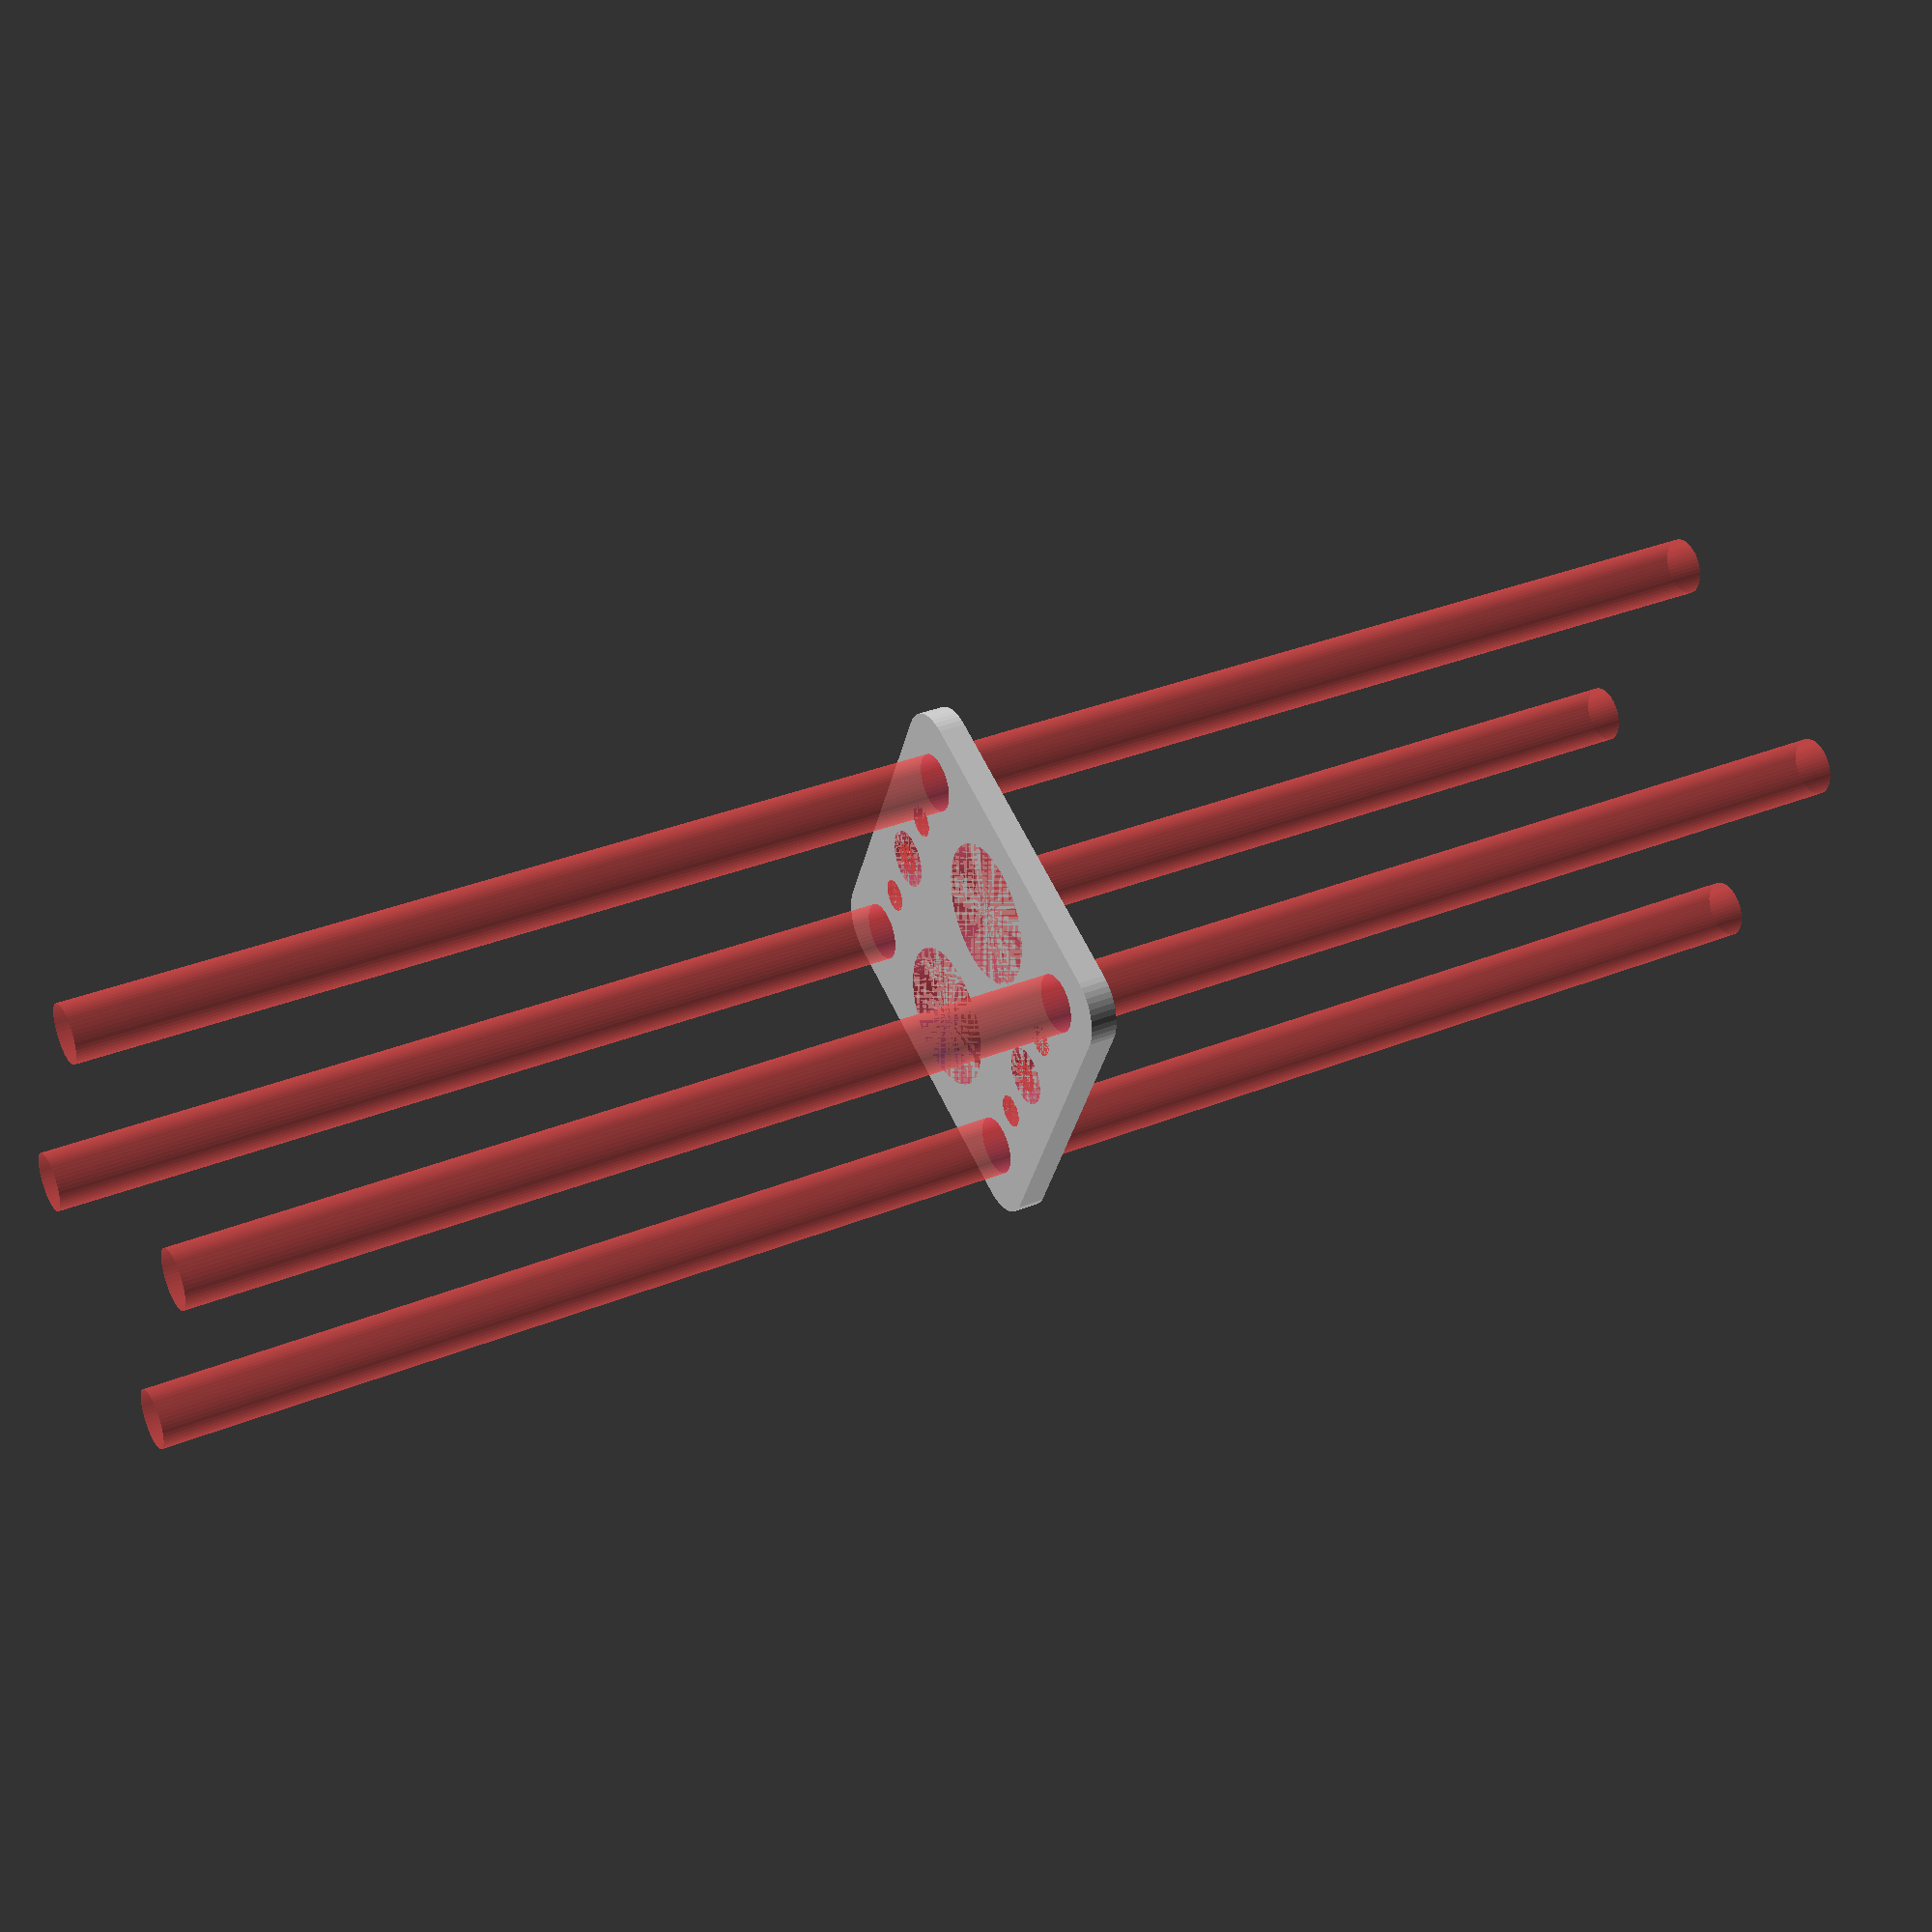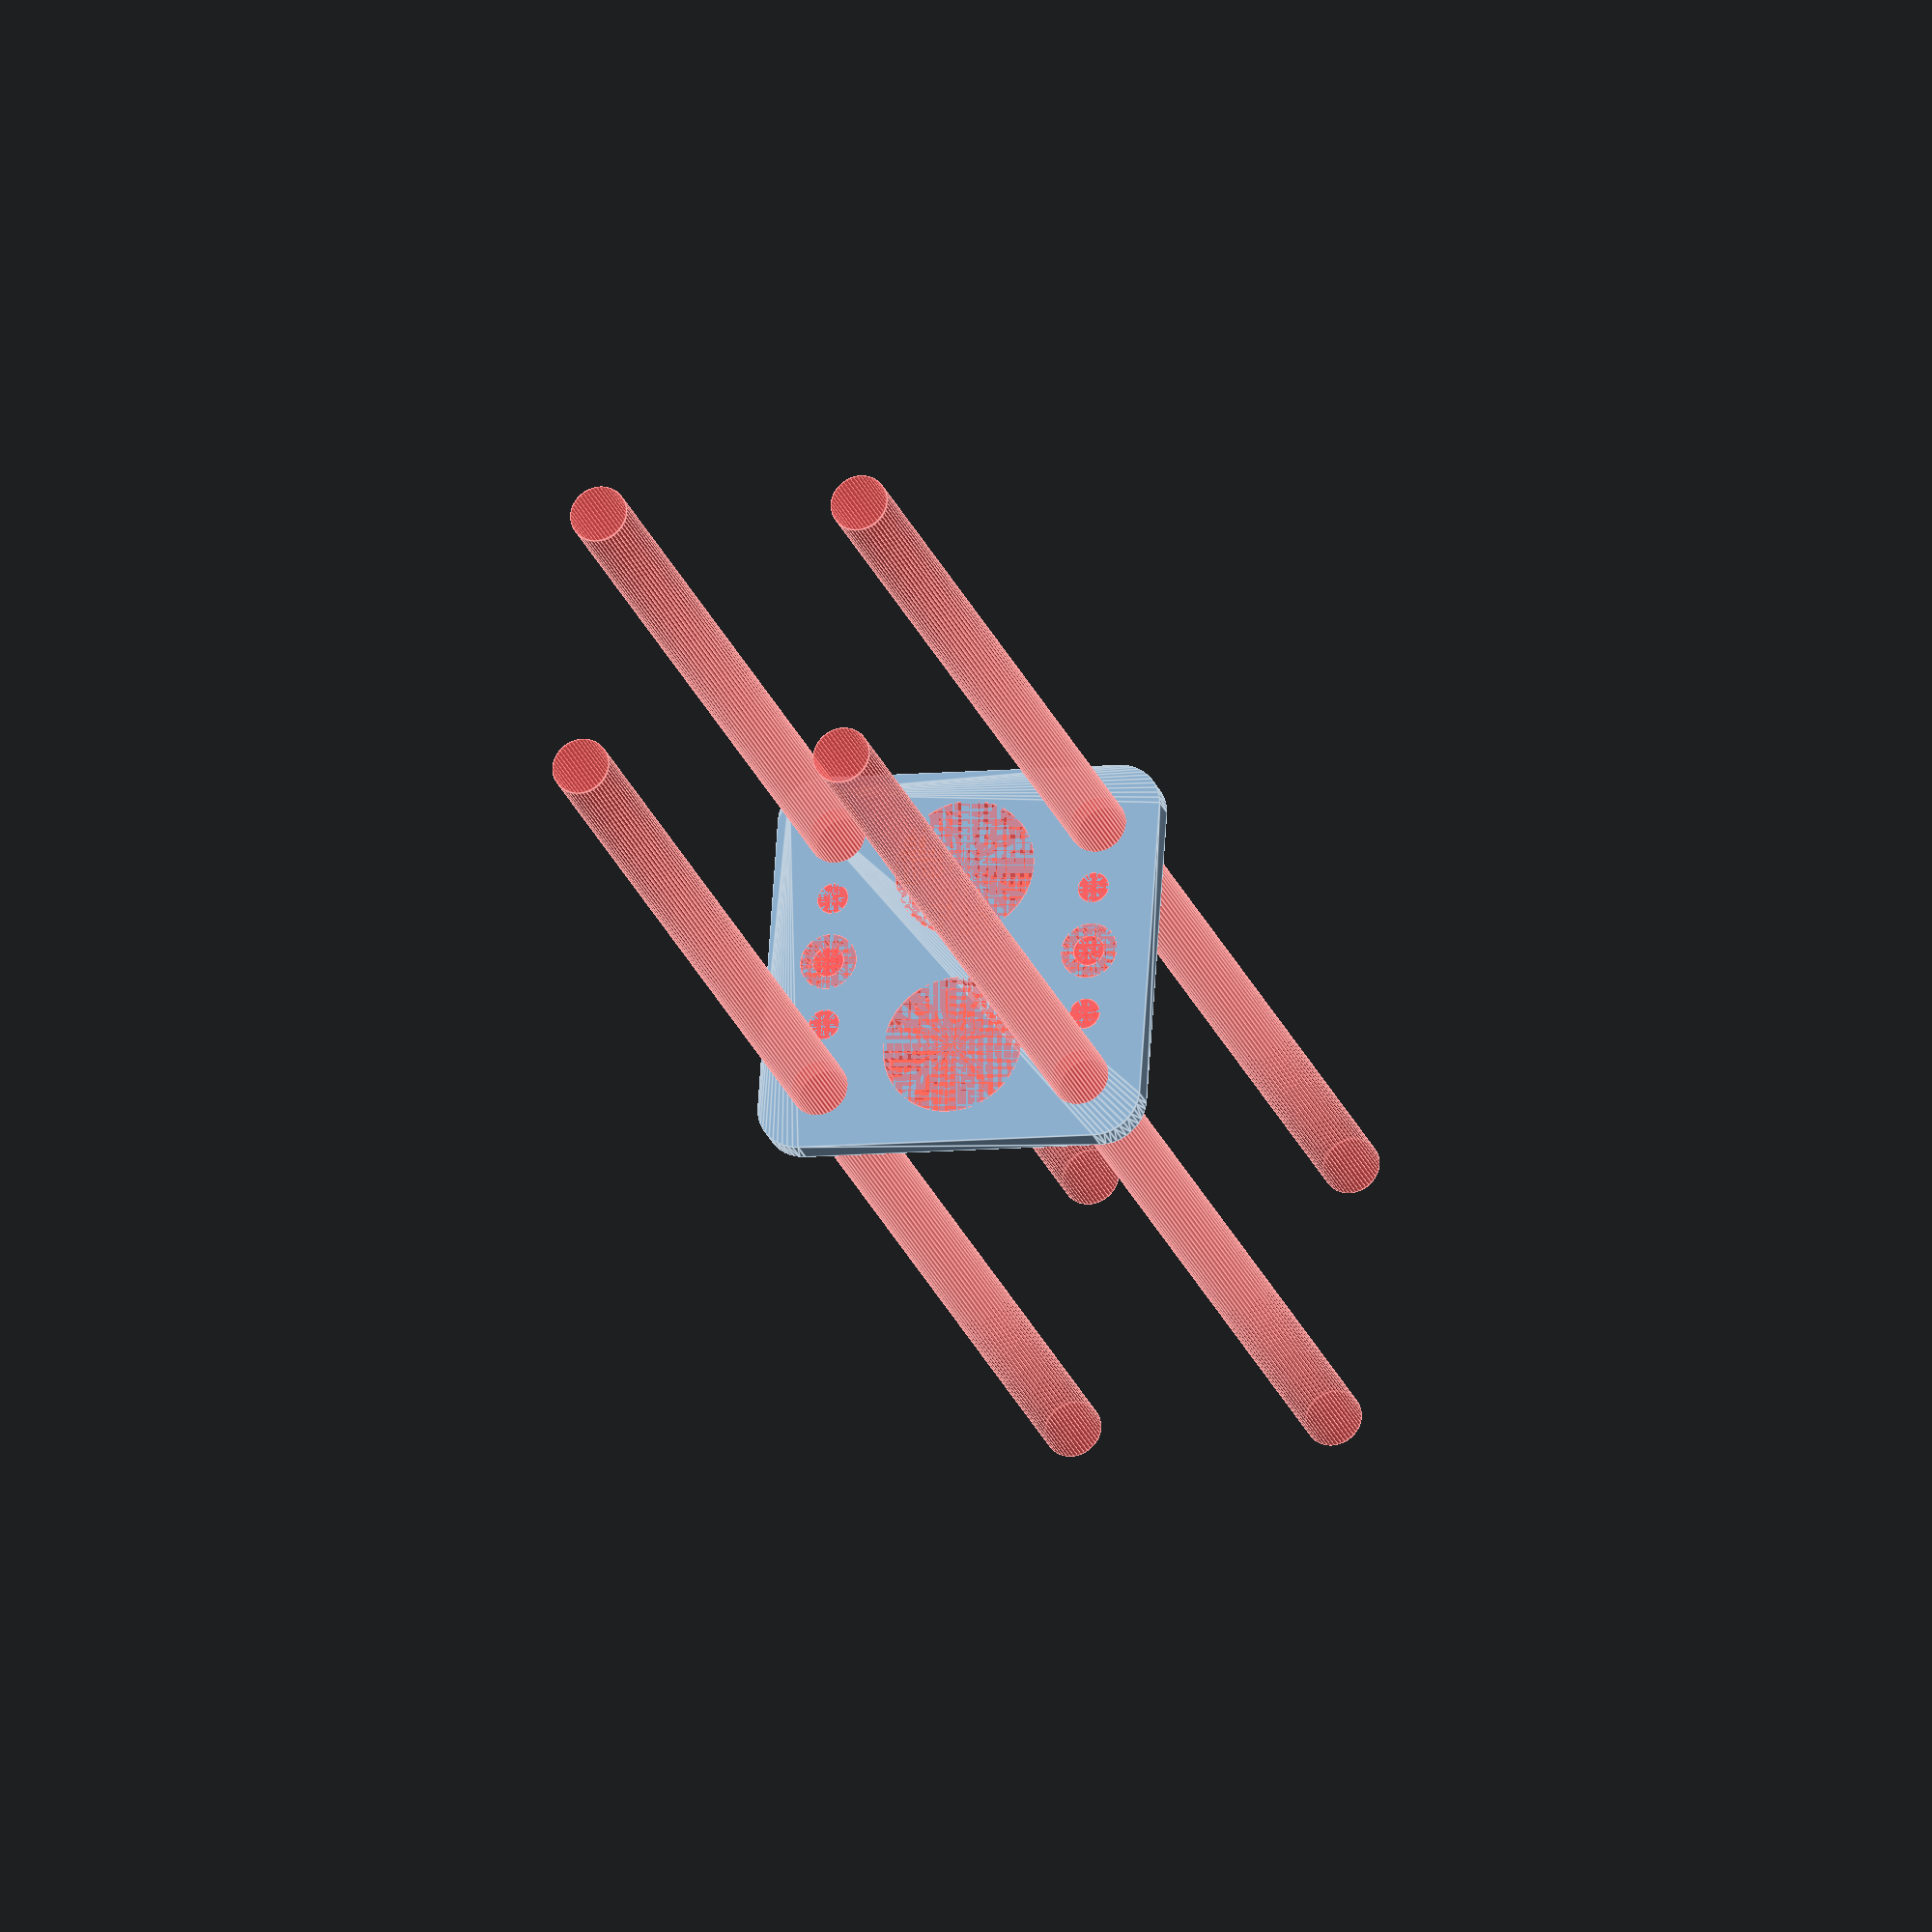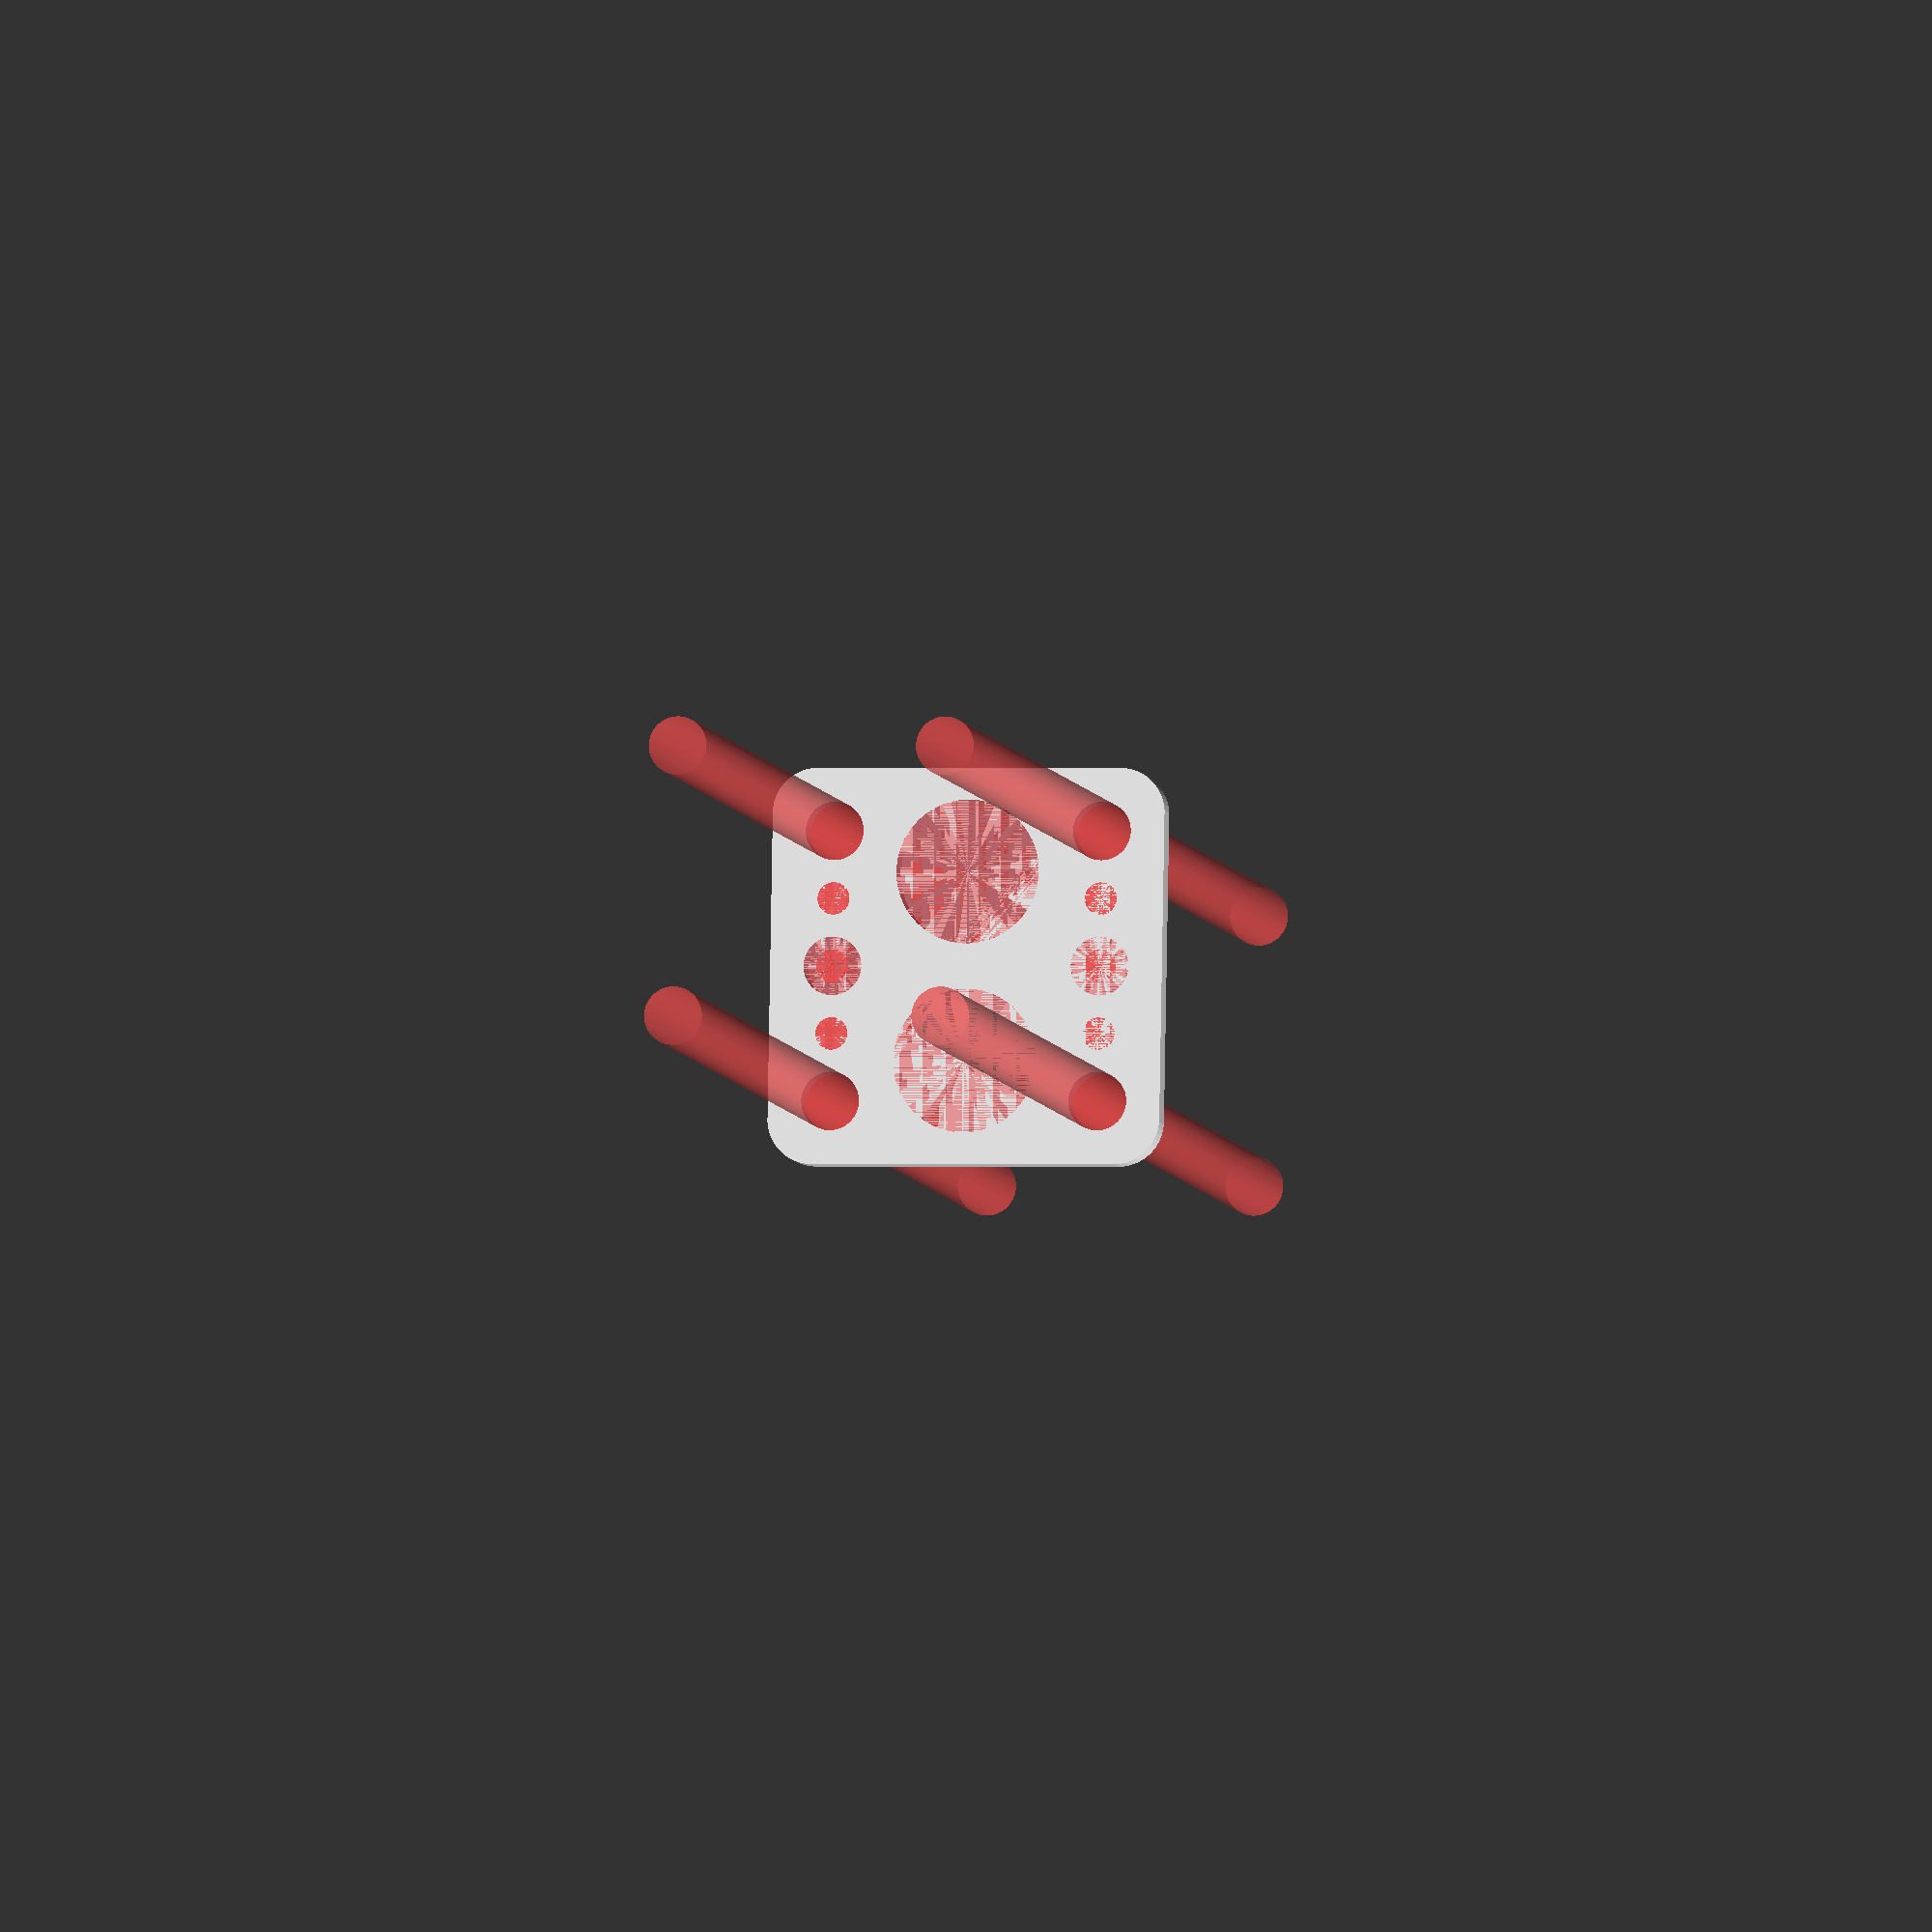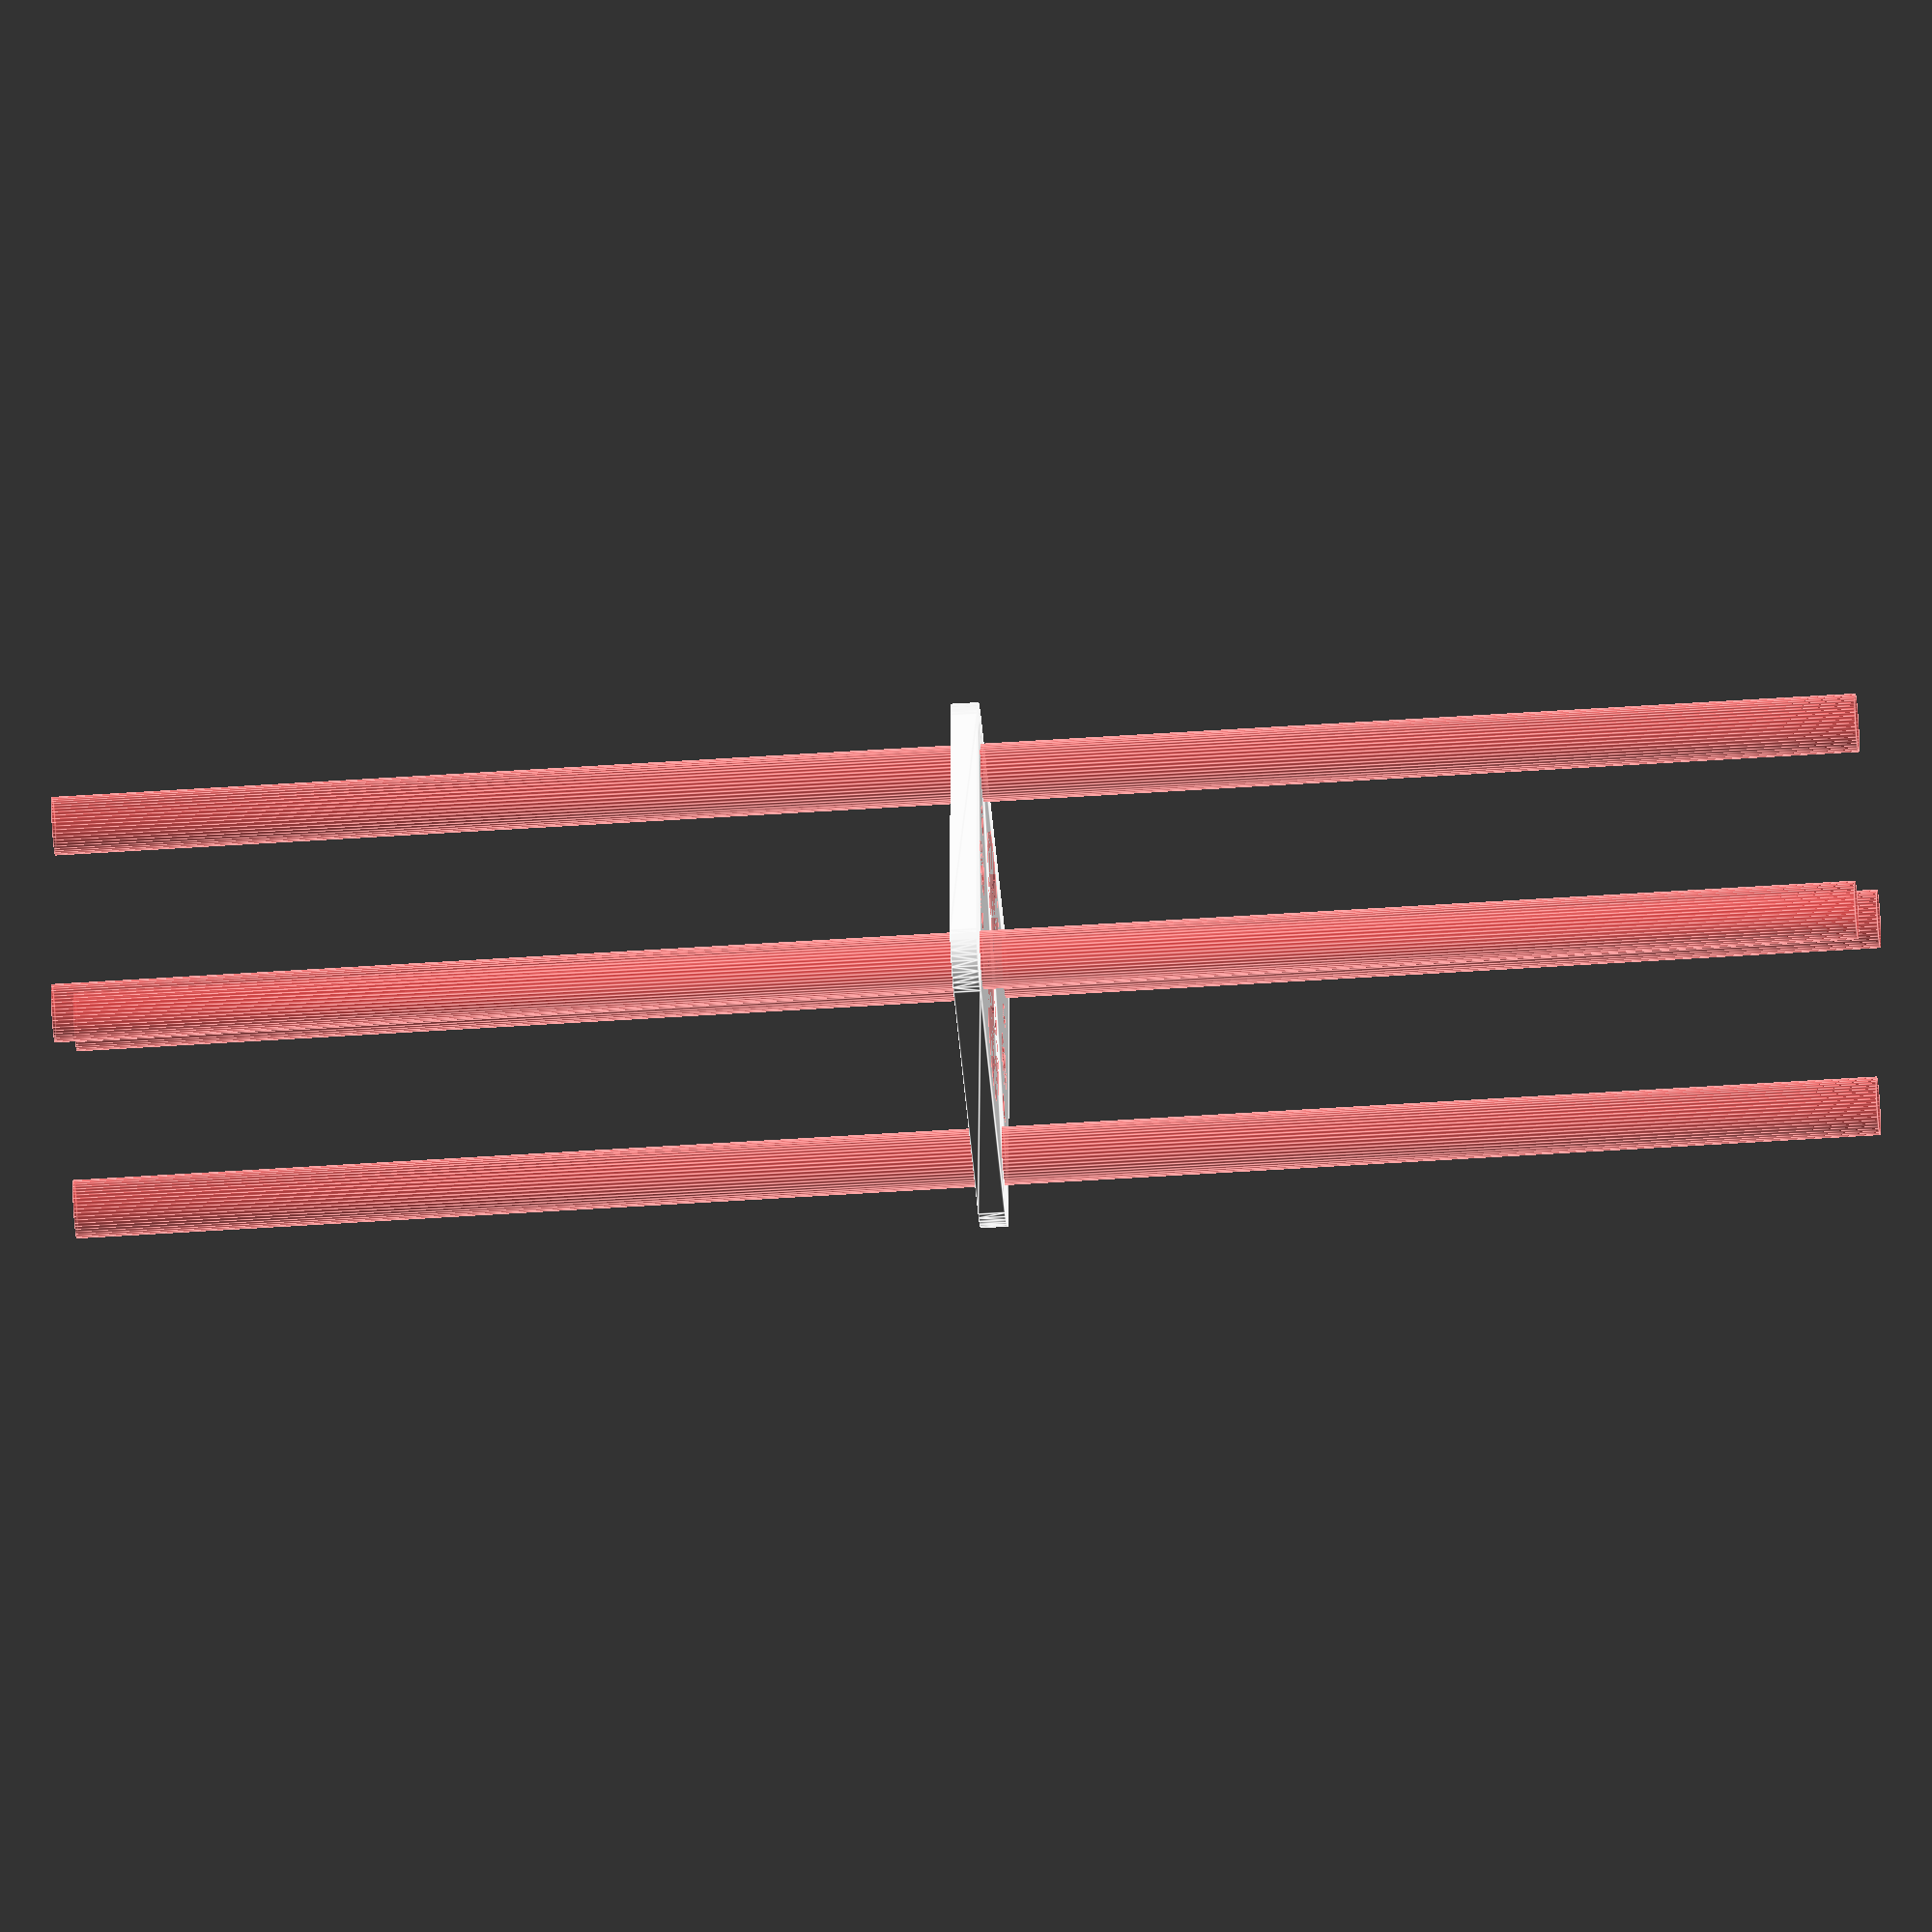
<openscad>
$fn = 50;


difference() {
	union() {
		hull() {
			translate(v = [-17.0000000000, 17.0000000000, 0]) {
				cylinder(h = 3, r = 5);
			}
			translate(v = [17.0000000000, 17.0000000000, 0]) {
				cylinder(h = 3, r = 5);
			}
			translate(v = [-17.0000000000, -17.0000000000, 0]) {
				cylinder(h = 3, r = 5);
			}
			translate(v = [17.0000000000, -17.0000000000, 0]) {
				cylinder(h = 3, r = 5);
			}
		}
	}
	union() {
		#translate(v = [-15.0000000000, 15.0000000000, 0]) {
			cylinder(h = 3, r = 3.2500000000);
		}
		#translate(v = [0.0000000000, 15.0000000000, 0]) {
			cylinder(h = 3, r = 3.2500000000);
		}
		#translate(v = [15.0000000000, 15.0000000000, 0]) {
			cylinder(h = 3, r = 3.2500000000);
		}
		#translate(v = [-15.0000000000, -15.0000000000, 0]) {
			cylinder(h = 3, r = 3.2500000000);
		}
		#translate(v = [0.0000000000, -15.0000000000, 0]) {
			cylinder(h = 3, r = 3.2500000000);
		}
		#translate(v = [15.0000000000, -15.0000000000, 0]) {
			cylinder(h = 3, r = 3.2500000000);
		}
		#translate(v = [-15.0000000000, -15.0000000000, -100.0000000000]) {
			cylinder(h = 200, r = 3.2500000000);
		}
		#translate(v = [-15.0000000000, 15.0000000000, -100.0000000000]) {
			cylinder(h = 200, r = 3.2500000000);
		}
		#translate(v = [15.0000000000, -15.0000000000, -100.0000000000]) {
			cylinder(h = 200, r = 3.2500000000);
		}
		#translate(v = [15.0000000000, 15.0000000000, -100.0000000000]) {
			cylinder(h = 200, r = 3.2500000000);
		}
		#translate(v = [-15.0000000000, 15.0000000000, 0]) {
			cylinder(h = 3, r = 1.8000000000);
		}
		#translate(v = [-7.5000000000, 15.0000000000, 0]) {
			cylinder(h = 3, r = 1.8000000000);
		}
		#translate(v = [0.0000000000, 15.0000000000, 0]) {
			cylinder(h = 3, r = 1.8000000000);
		}
		#translate(v = [7.5000000000, 15.0000000000, 0]) {
			cylinder(h = 3, r = 1.8000000000);
		}
		#translate(v = [15.0000000000, 15.0000000000, 0]) {
			cylinder(h = 3, r = 1.8000000000);
		}
		#translate(v = [-15.0000000000, -15.0000000000, 0]) {
			cylinder(h = 3, r = 1.8000000000);
		}
		#translate(v = [-7.5000000000, -15.0000000000, 0]) {
			cylinder(h = 3, r = 1.8000000000);
		}
		#translate(v = [0.0000000000, -15.0000000000, 0]) {
			cylinder(h = 3, r = 1.8000000000);
		}
		#translate(v = [7.5000000000, -15.0000000000, 0]) {
			cylinder(h = 3, r = 1.8000000000);
		}
		#translate(v = [15.0000000000, -15.0000000000, 0]) {
			cylinder(h = 3, r = 1.8000000000);
		}
		#translate(v = [-15.0000000000, 15.0000000000, 0]) {
			cylinder(h = 3, r = 1.8000000000);
		}
		#translate(v = [-7.5000000000, 15.0000000000, 0]) {
			cylinder(h = 3, r = 1.8000000000);
		}
		#translate(v = [0.0000000000, 15.0000000000, 0]) {
			cylinder(h = 3, r = 1.8000000000);
		}
		#translate(v = [7.5000000000, 15.0000000000, 0]) {
			cylinder(h = 3, r = 1.8000000000);
		}
		#translate(v = [15.0000000000, 15.0000000000, 0]) {
			cylinder(h = 3, r = 1.8000000000);
		}
		#translate(v = [-15.0000000000, -15.0000000000, 0]) {
			cylinder(h = 3, r = 1.8000000000);
		}
		#translate(v = [-7.5000000000, -15.0000000000, 0]) {
			cylinder(h = 3, r = 1.8000000000);
		}
		#translate(v = [0.0000000000, -15.0000000000, 0]) {
			cylinder(h = 3, r = 1.8000000000);
		}
		#translate(v = [7.5000000000, -15.0000000000, 0]) {
			cylinder(h = 3, r = 1.8000000000);
		}
		#translate(v = [15.0000000000, -15.0000000000, 0]) {
			cylinder(h = 3, r = 1.8000000000);
		}
		#translate(v = [-15.0000000000, 15.0000000000, 0]) {
			cylinder(h = 3, r = 1.8000000000);
		}
		#translate(v = [-7.5000000000, 15.0000000000, 0]) {
			cylinder(h = 3, r = 1.8000000000);
		}
		#translate(v = [0.0000000000, 15.0000000000, 0]) {
			cylinder(h = 3, r = 1.8000000000);
		}
		#translate(v = [7.5000000000, 15.0000000000, 0]) {
			cylinder(h = 3, r = 1.8000000000);
		}
		#translate(v = [15.0000000000, 15.0000000000, 0]) {
			cylinder(h = 3, r = 1.8000000000);
		}
		#translate(v = [-15.0000000000, -15.0000000000, 0]) {
			cylinder(h = 3, r = 1.8000000000);
		}
		#translate(v = [-7.5000000000, -15.0000000000, 0]) {
			cylinder(h = 3, r = 1.8000000000);
		}
		#translate(v = [0.0000000000, -15.0000000000, 0]) {
			cylinder(h = 3, r = 1.8000000000);
		}
		#translate(v = [7.5000000000, -15.0000000000, 0]) {
			cylinder(h = 3, r = 1.8000000000);
		}
		#translate(v = [15.0000000000, -15.0000000000, 0]) {
			cylinder(h = 3, r = 1.8000000000);
		}
		#translate(v = [-10.5000000000, 0, 0]) {
			cylinder(h = 3, r = 8.0000000000);
		}
		#translate(v = [10.5000000000, 0, 0]) {
			cylinder(h = 3, r = 8.0000000000);
		}
	}
}
</openscad>
<views>
elev=145.9 azim=244.5 roll=298.7 proj=p view=solid
elev=202.4 azim=273.9 roll=164.2 proj=o view=edges
elev=185.5 azim=89.0 roll=350.0 proj=o view=wireframe
elev=225.5 azim=270.9 roll=265.4 proj=o view=edges
</views>
